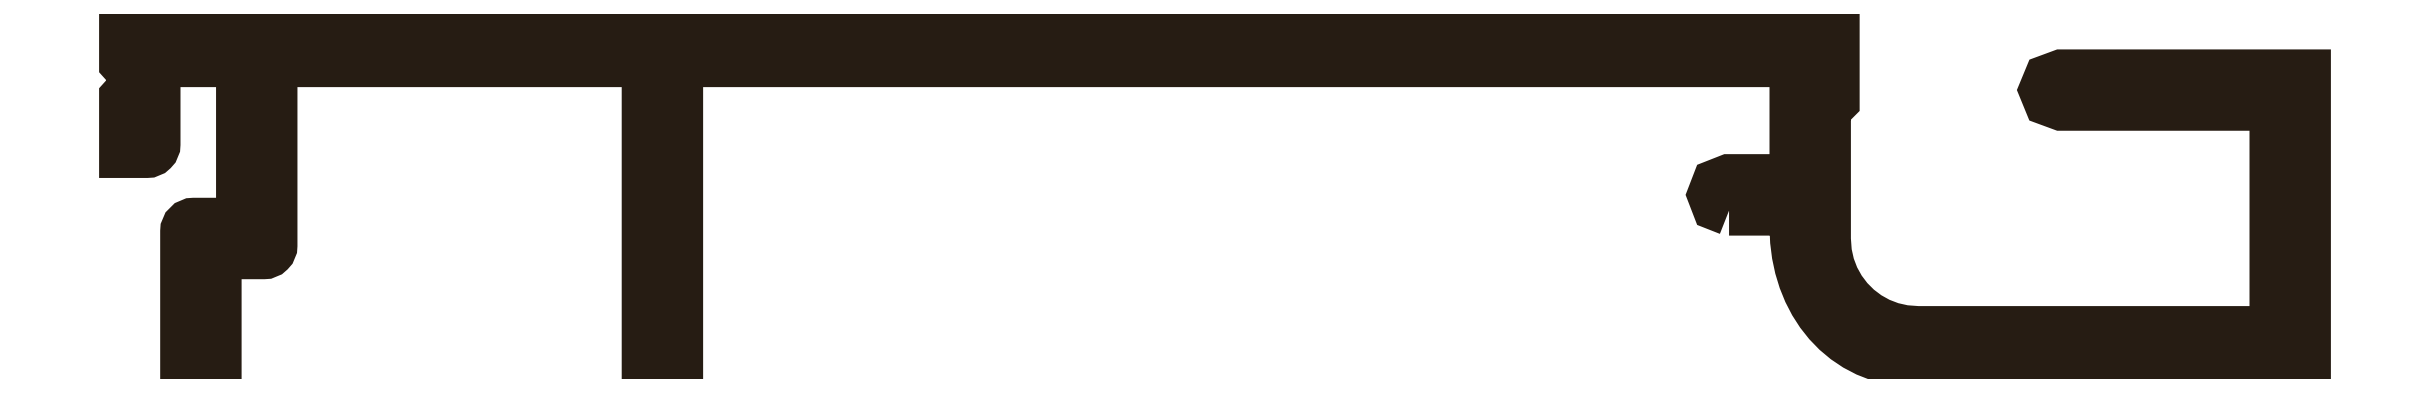
<metadata>
{"format":"dxf","ext":"dxf","renderer":"ezdxf+matplotlib","layout":"modelspace","background":"white","min_lineweight":24,"dpi":150}
</metadata>
<code>
0
SECTION
2
ENTITIES
0
POLYLINE
8
LAYER_1
66
     1
10
0
20
0
30
0
70
     1
0
VERTEX
8
LAYER_1
10
135.5
20
134
30
0
0
VERTEX
8
LAYER_1
10
139.3
20
134
30
0
0
VERTEX
8
LAYER_1
10
139.3
20
133
30
0
0
VERTEX
8
LAYER_1
10
139.3
20
132.2
30
0
0
VERTEX
8
LAYER_1
10
139.4
20
131.5
30
0
0
VERTEX
8
LAYER_1
10
139.5
20
130.7
30
0
0
VERTEX
8
LAYER_1
10
139.8
20
130
30
0
0
VERTEX
8
LAYER_1
10
140
20
129.3
30
0
0
VERTEX
8
LAYER_1
10
140.4
20
128.7
30
0
0
VERTEX
8
LAYER_1
10
140.8
20
128.1
30
0
0
VERTEX
8
LAYER_1
10
141.2
20
127.5
30
0
0
VERTEX
8
LAYER_1
10
141.7
20
127
30
0
0
VERTEX
8
LAYER_1
10
142.2
20
126.6
30
0
0
VERTEX
8
LAYER_1
10
142.8
20
126.2
30
0
0
VERTEX
8
LAYER_1
10
143.4
20
125.9
30
0
0
VERTEX
8
LAYER_1
10
144.1
20
125.6
30
0
0
VERTEX
8
LAYER_1
10
144.8
20
125.4
30
0
0
VERTEX
8
LAYER_1
10
145.5
20
125.3
30
0
0
VERTEX
8
LAYER_1
10
146.3
20
125.3
30
0
0
VERTEX
8
LAYER_1
10
168.6
20
125.3
30
0
0
VERTEX
8
LAYER_1
10
168.6
20
141.8
30
0
0
VERTEX
8
LAYER_1
10
154.6
20
141.8
30
0
0
VERTEX
8
LAYER_1
10
153.8
20
141.5
30
0
0
VERTEX
8
LAYER_1
10
153.5
20
140.9
30
0
0
VERTEX
8
LAYER_1
10
153.8
20
140.3
30
0
0
VERTEX
8
LAYER_1
10
154.6
20
140
30
0
0
VERTEX
8
LAYER_1
10
166.8
20
140
30
0
0
VERTEX
8
LAYER_1
10
166.8
20
127.1
30
0
0
VERTEX
8
LAYER_1
10
146.3
20
127.1
30
0
0
VERTEX
8
LAYER_1
10
145.5
20
127.1
30
0
0
VERTEX
8
LAYER_1
10
144.8
20
127.3
30
0
0
VERTEX
8
LAYER_1
10
144.1
20
127.6
30
0
0
VERTEX
8
LAYER_1
10
143.5
20
127.9
30
0
0
VERTEX
8
LAYER_1
10
142.9
20
128.4
30
0
0
VERTEX
8
LAYER_1
10
142.3
20
128.9
30
0
0
VERTEX
8
LAYER_1
10
141.9
20
129.5
30
0
0
VERTEX
8
LAYER_1
10
141.5
20
130.1
30
0
0
VERTEX
8
LAYER_1
10
141.3
20
130.8
30
0
0
VERTEX
8
LAYER_1
10
141.1
20
131.5
30
0
0
VERTEX
8
LAYER_1
10
141.1
20
132.3
30
0
0
VERTEX
8
LAYER_1
10
141.1
20
139.8
30
0
0
VERTEX
8
LAYER_1
10
141.6
20
140.3
30
0
0
VERTEX
8
LAYER_1
10
141.6
20
144.3
30
0
0
VERTEX
8
LAYER_1
10
43.56
20
144.3
30
0
0
VERTEX
8
LAYER_1
10
43.56
20
142.5
30
0
0
VERTEX
8
LAYER_1
10
44.23
20
141.7
30
0
42
-0.384
0
VERTEX
8
LAYER_1
10
44.23
20
141.2
30
0
0
VERTEX
8
LAYER_1
10
43.56
20
140.4
30
0
0
VERTEX
8
LAYER_1
10
43.56
20
137.3
30
0
0
VERTEX
8
LAYER_1
10
44.86
20
137.3
30
0
42
0.4142
0
VERTEX
8
LAYER_1
10
45.36
20
137.8
30
0
0
VERTEX
8
LAYER_1
10
45.36
20
142.5
30
0
0
VERTEX
8
LAYER_1
10
50.26
20
142.5
30
0
0
VERTEX
8
LAYER_1
10
50.26
20
133.3
30
0
0
VERTEX
8
LAYER_1
10
47.56
20
133.3
30
0
42
0.4142
0
VERTEX
8
LAYER_1
10
47.06
20
132.8
30
0
0
VERTEX
8
LAYER_1
10
47.06
20
125.3
30
0
0
VERTEX
8
LAYER_1
10
48.86
20
125.3
30
0
0
VERTEX
8
LAYER_1
10
48.86
20
131.5
30
0
0
VERTEX
8
LAYER_1
10
51.56
20
131.5
30
0
42
0.4142
0
VERTEX
8
LAYER_1
10
52.06
20
132
30
0
0
VERTEX
8
LAYER_1
10
52.06
20
142.5
30
0
0
VERTEX
8
LAYER_1
10
73.5
20
142.5
30
0
0
VERTEX
8
LAYER_1
10
73.5
20
125.3
30
0
0
VERTEX
8
LAYER_1
10
75.3
20
125.3
30
0
0
VERTEX
8
LAYER_1
10
75.3
20
142.5
30
0
0
VERTEX
8
LAYER_1
10
139.3
20
142.5
30
0
0
VERTEX
8
LAYER_1
10
139.3
20
135.8
30
0
0
VERTEX
8
LAYER_1
10
135.5
20
135.8
30
0
0
VERTEX
8
LAYER_1
10
134.8
20
135.5
30
0
0
VERTEX
8
LAYER_1
10
134.6
20
134.9
30
0
0
VERTEX
8
LAYER_1
10
134.8
20
134.3
30
0
0
SEQEND
8
LAYER_1
0
ENDSEC
0
EOF

</code>
